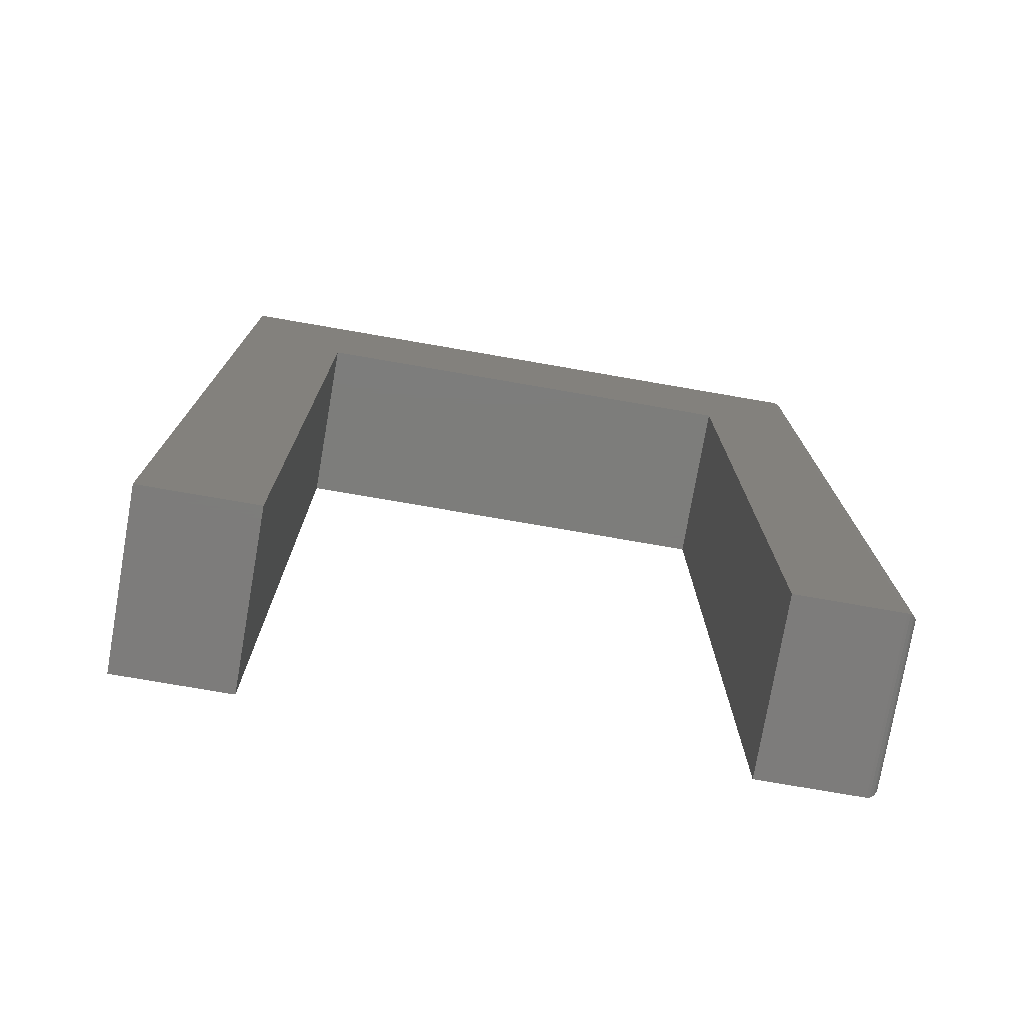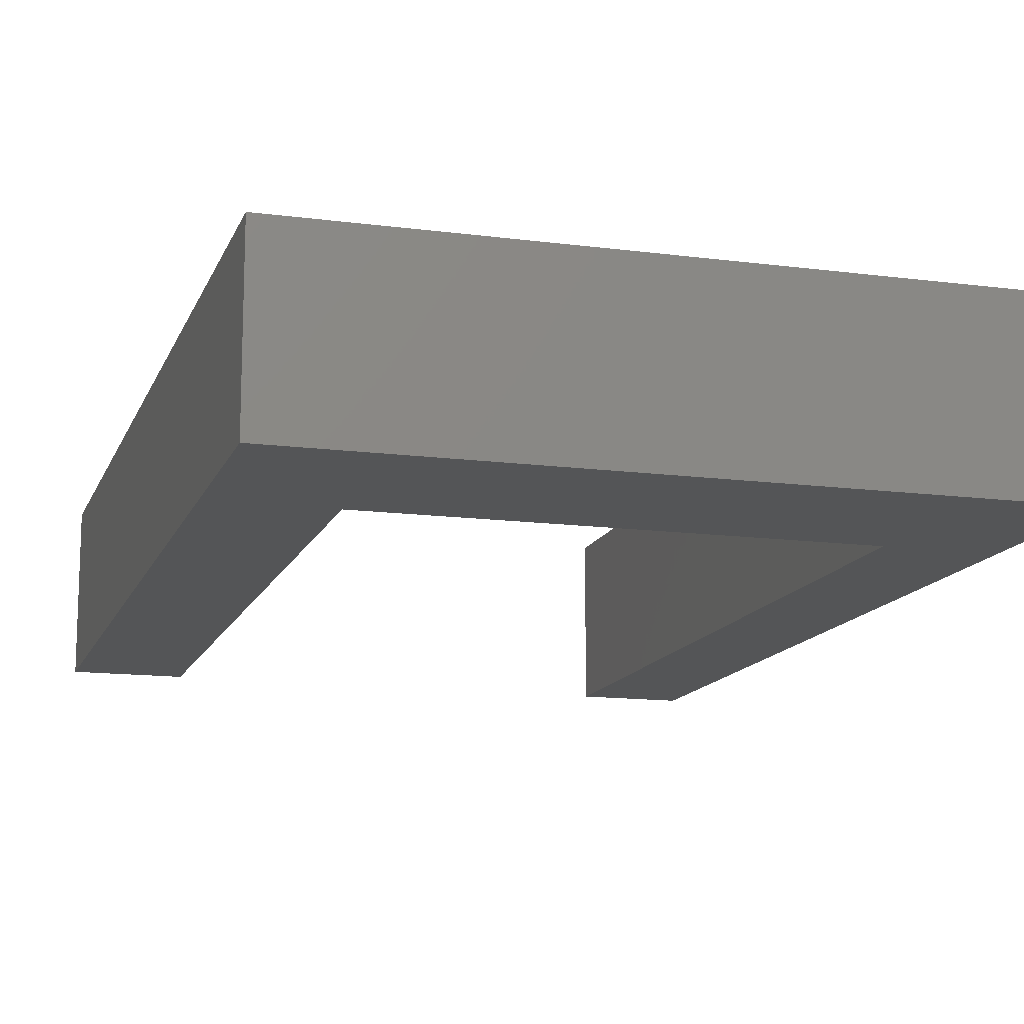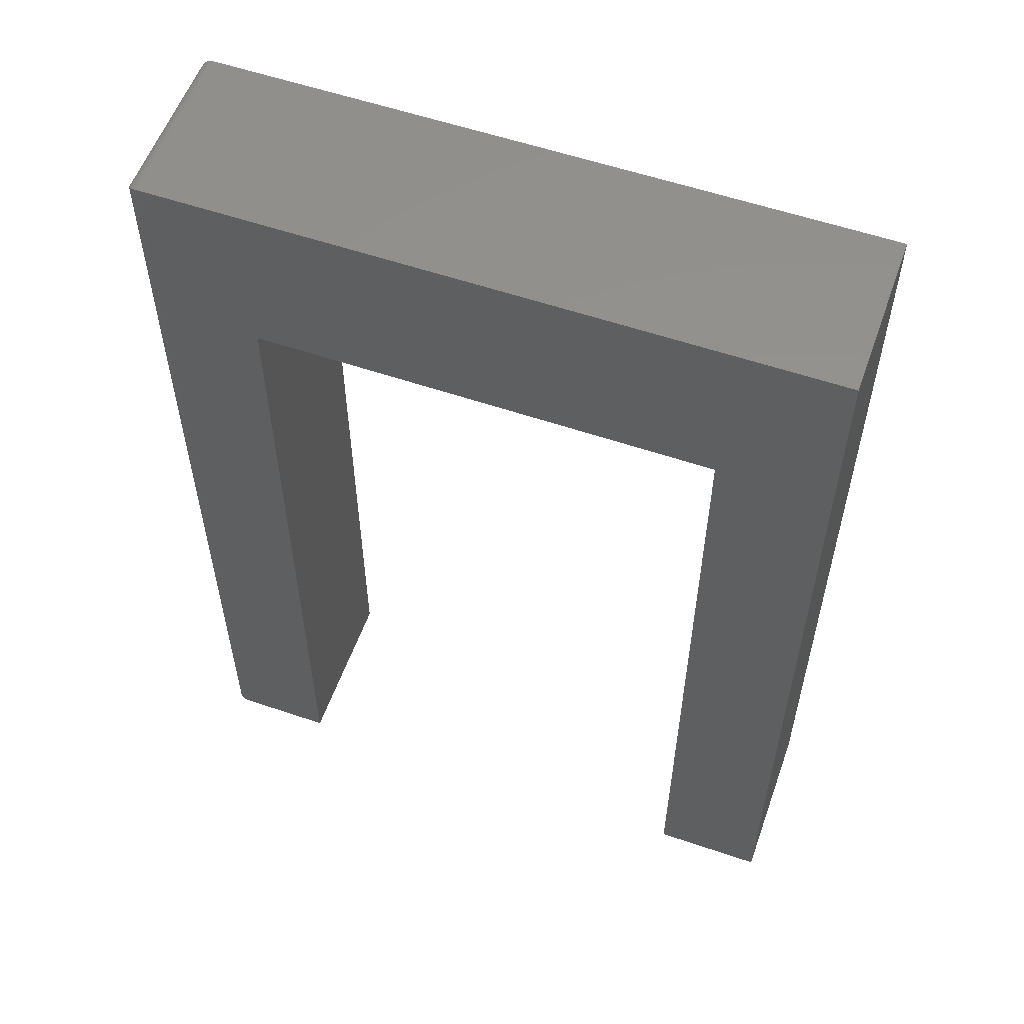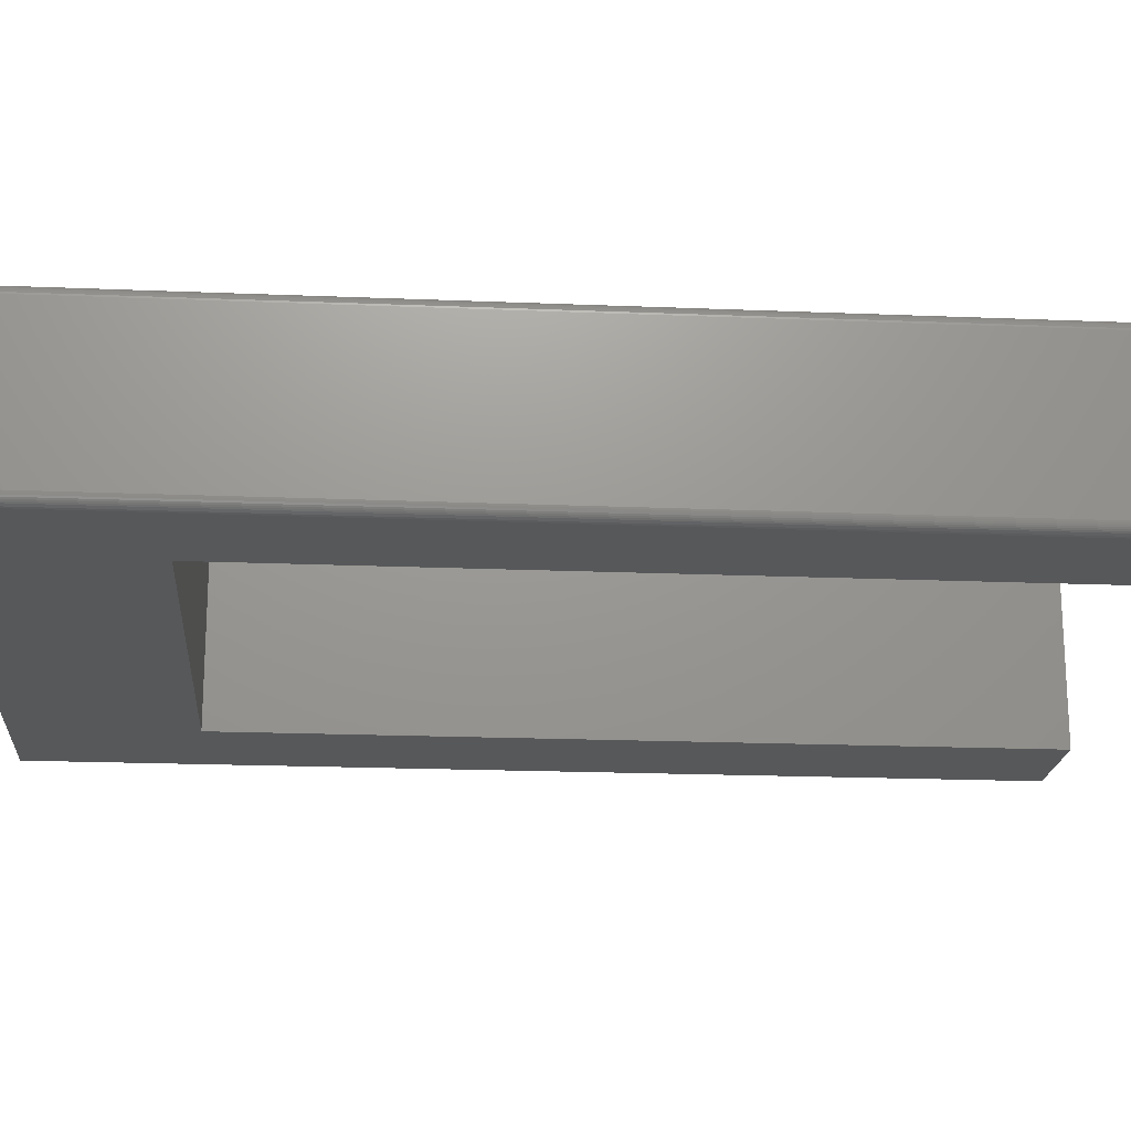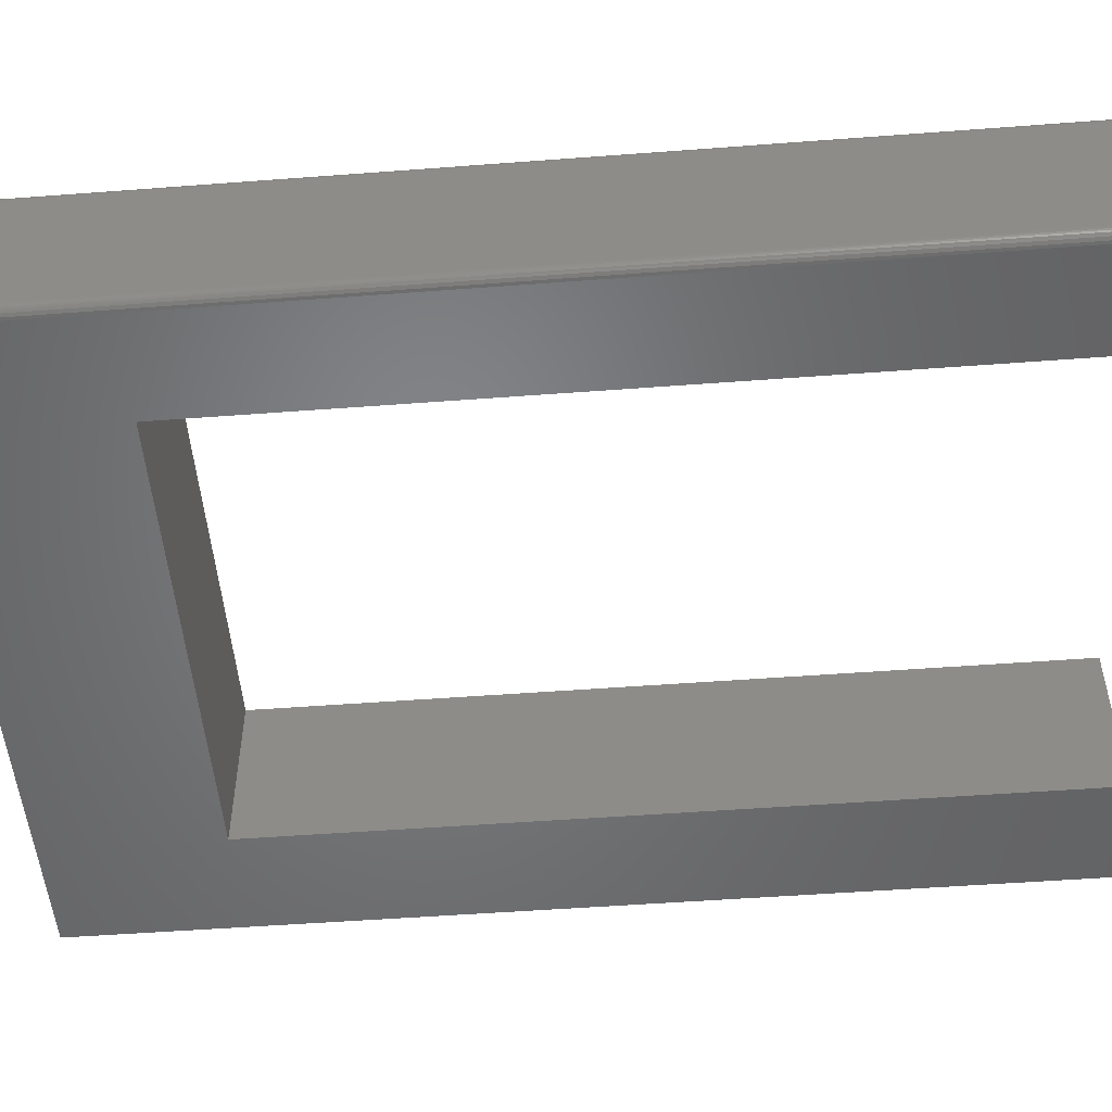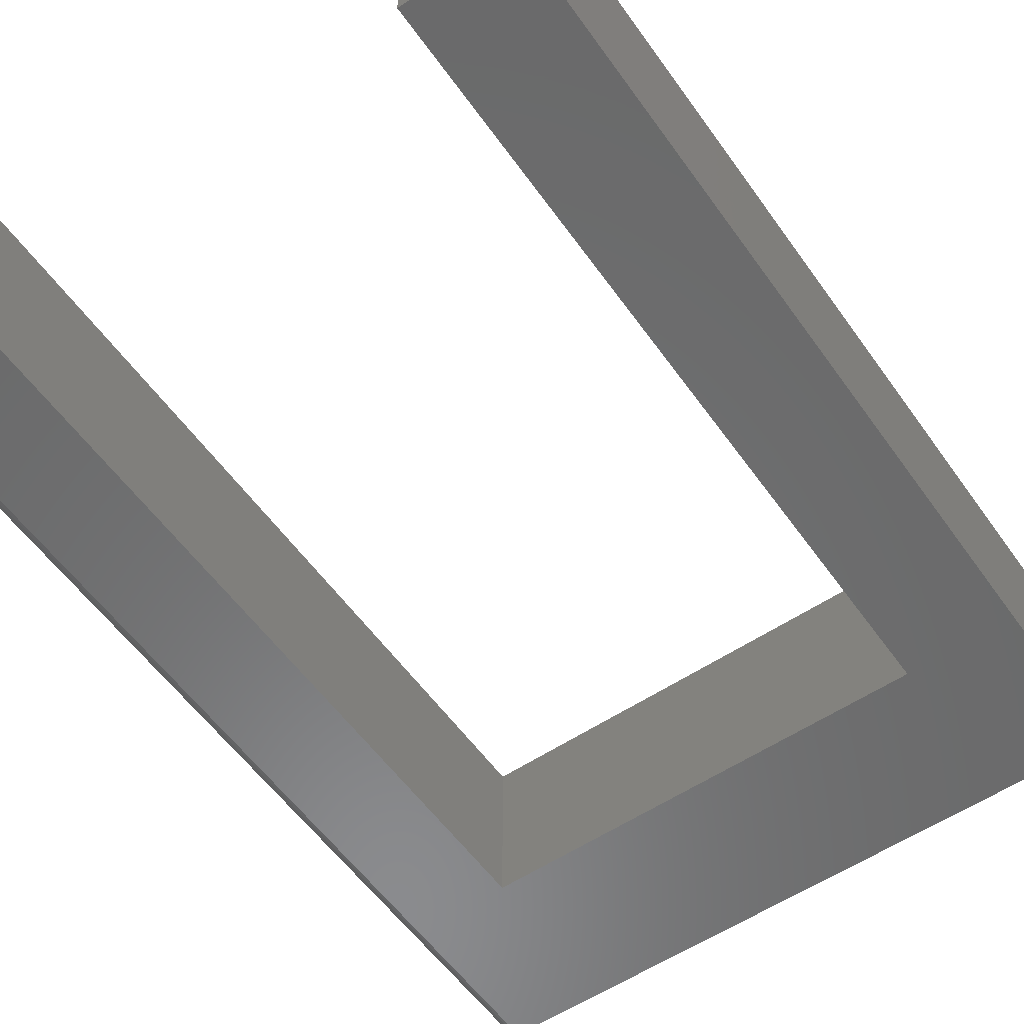
<metadata>
{"format":"stl","ext":"stl","renderer":"f3d","projection":"perspective","resolution":1024,"background":"white","views":[{"elev":-76.3,"azim":170.2,"up":"+Y"},{"elev":-13.6,"azim":163.6,"up":"+Z"},{"elev":56.7,"azim":19.6,"up":"+Y"},{"elev":-19.5,"azim":-94.4,"up":"+Z"},{"elev":-51.3,"azim":-85.3,"up":"+Z"},{"elev":-56.7,"azim":35.0,"up":"+Z"}]}
</metadata>
<code>
# stl→obj: 48 verts, 92 faces
v -0.6328 0 0.1328
v -0.5538 0 0.1328
v -0.6328 0.75 0.1328
v -0.5538 0.6158 0.1328
v -0.1117 0.75 0.1328
v -0.1985 0.6158 0.1328
v -0.1117 0 0.1328
v -0.1985 0 0.1328
v -0.6328 0.75 0
v -0.5538 0 0
v -0.6328 -1.11e-16 0
v -0.5538 0.6158 0
v -0.1117 0.75 0
v -0.1985 0.6158 0
v -0.1117 0 0
v -0.1985 0 0
v -0.6406 0.7422 0.125
v -0.6406 0.7422 0.007812
v -0.6406 0.007812 0.125
v -0.6406 0.007812 0.007812
v -0.6405 0.7434 0.006571
v -0.6405 0.006571 0.006567
v -0.635 0.7497 0.0003152
v -0.6373 0.001405 0.001405
v -0.6373 0.7486 0.001405
v -0.6383 0.00221 0.00221
v -0.6383 0.7478 0.00221
v -0.6391 0.003156 0.003156
v -0.6391 0.7468 0.003156
v -0.6397 0.004218 0.004218
v -0.6397 0.7458 0.004218
v -0.6402 0.005364 0.005364
v -0.6402 0.7446 0.005364
v -0.635 0.0003152 0.0003152
v -0.6405 0.006567 0.1262
v -0.6373 0.001405 0.1314
v -0.6383 0.00221 0.1306
v -0.6391 0.003156 0.1297
v -0.6397 0.004218 0.1286
v -0.6402 0.005364 0.1274
v -0.635 0.0003152 0.1325
v -0.6405 0.7434 0.1262
v -0.6402 0.7446 0.1274
v -0.6397 0.7458 0.1286
v -0.6391 0.7468 0.1297
v -0.6383 0.7478 0.1306
v -0.6373 0.7486 0.1314
v -0.635 0.7497 0.1325
f 1 2 3
f 3 2 4
f 3 4 5
f 5 4 6
f 5 6 7
f 7 6 8
f 9 10 11
f 10 9 12
f 12 9 13
f 12 13 14
f 14 13 15
f 14 15 16
f 17 18 19
f 19 18 20
f 5 13 3
f 3 13 9
f 1 11 2
f 2 11 10
f 20 21 22
f 20 18 21
f 23 24 25
f 24 26 25
f 25 26 27
f 26 28 27
f 27 28 29
f 28 30 29
f 29 30 31
f 30 32 31
f 31 32 33
f 32 22 33
f 33 22 21
f 9 11 23
f 23 11 34
f 23 34 24
f 19 22 35
f 19 20 22
f 34 36 24
f 36 37 24
f 24 37 26
f 37 38 26
f 26 38 28
f 38 39 28
f 28 39 30
f 39 40 30
f 30 40 32
f 40 35 32
f 32 35 22
f 11 1 34
f 34 1 41
f 34 41 36
f 17 35 42
f 17 19 35
f 35 40 42
f 42 40 43
f 40 39 43
f 43 39 44
f 39 38 44
f 44 38 45
f 38 37 45
f 45 37 46
f 37 36 46
f 46 36 47
f 36 41 47
f 1 3 41
f 41 3 48
f 41 48 47
f 18 42 21
f 18 17 42
f 42 43 21
f 21 43 33
f 43 44 33
f 33 44 31
f 44 45 31
f 31 45 29
f 45 46 29
f 29 46 27
f 46 47 27
f 27 47 25
f 47 48 25
f 3 9 48
f 48 9 23
f 48 23 25
f 7 15 5
f 5 15 13
f 8 16 7
f 7 16 15
f 6 14 8
f 8 14 16
f 4 12 6
f 6 12 14
f 2 10 4
f 4 10 12

</code>
